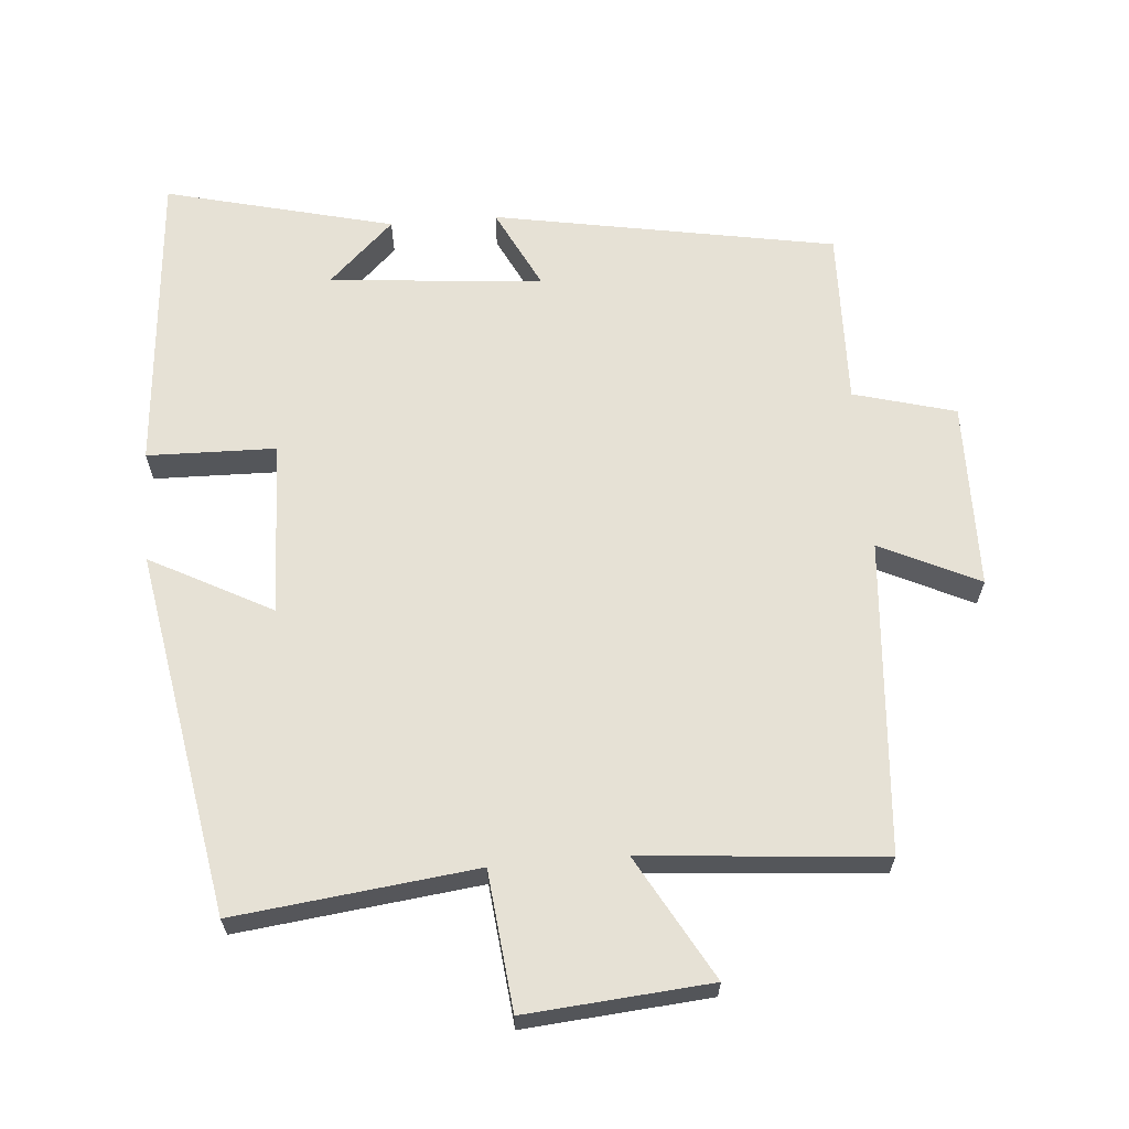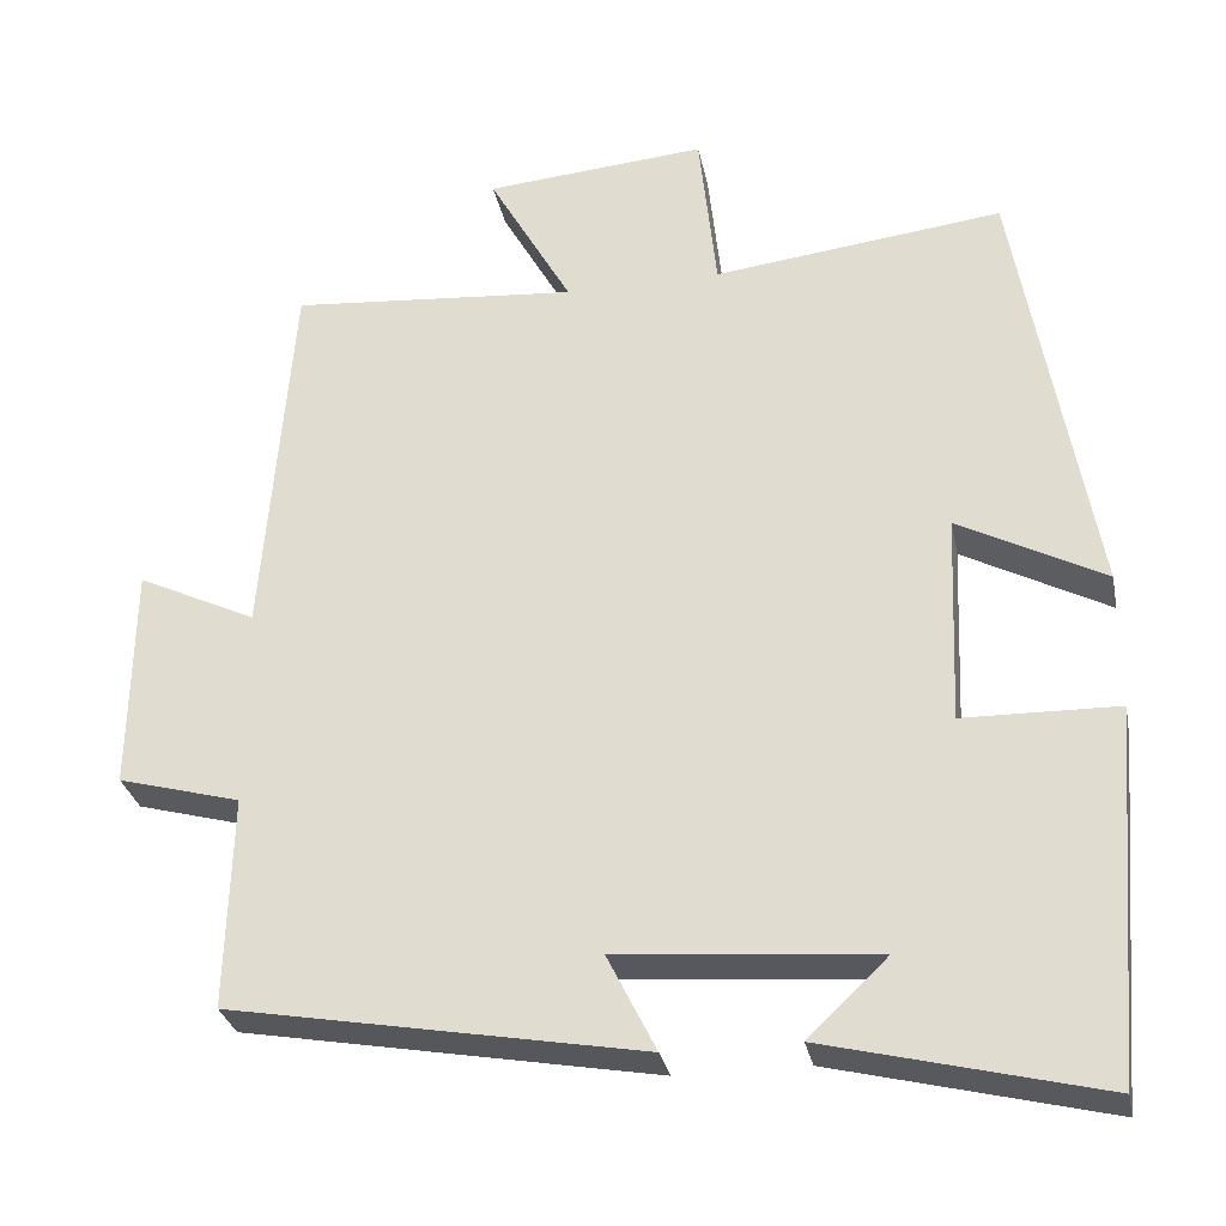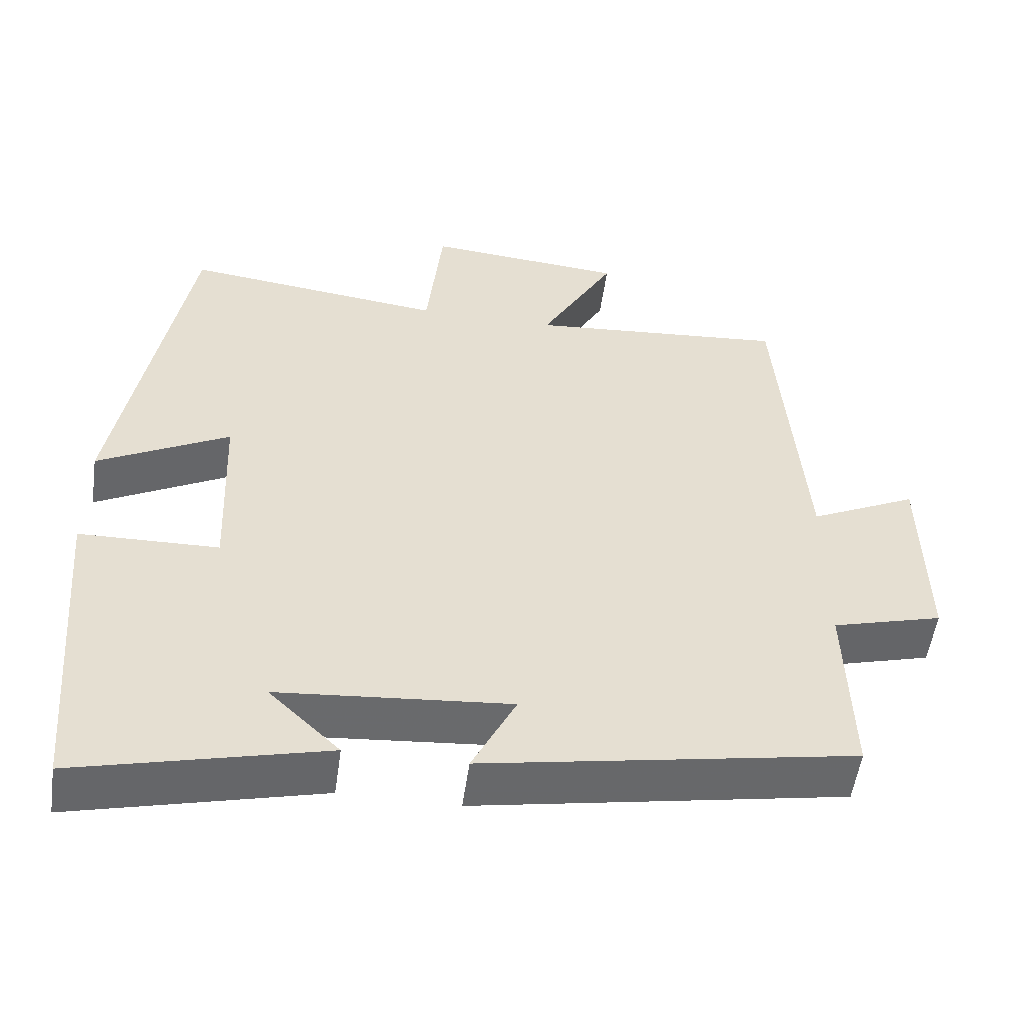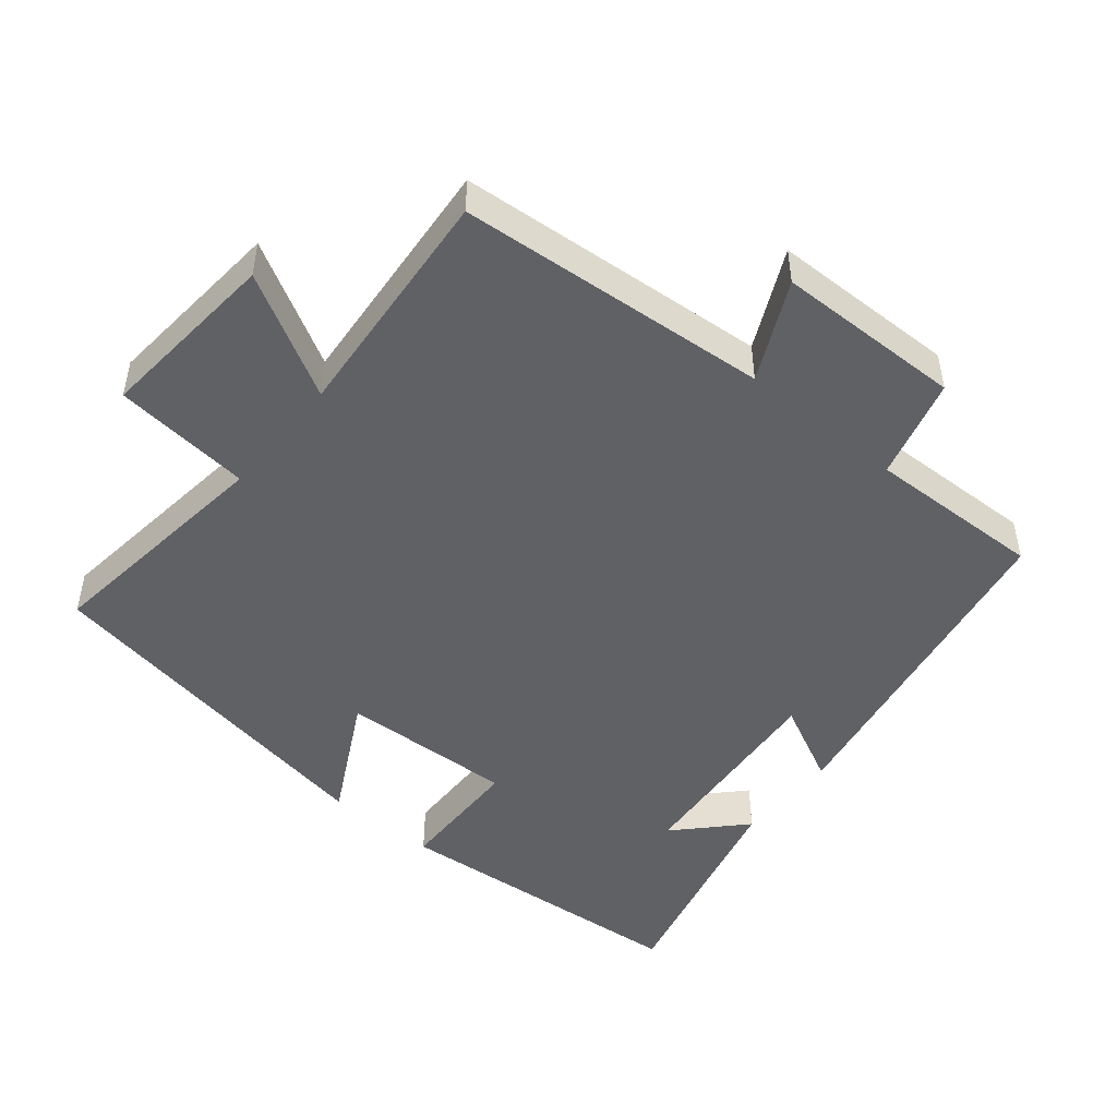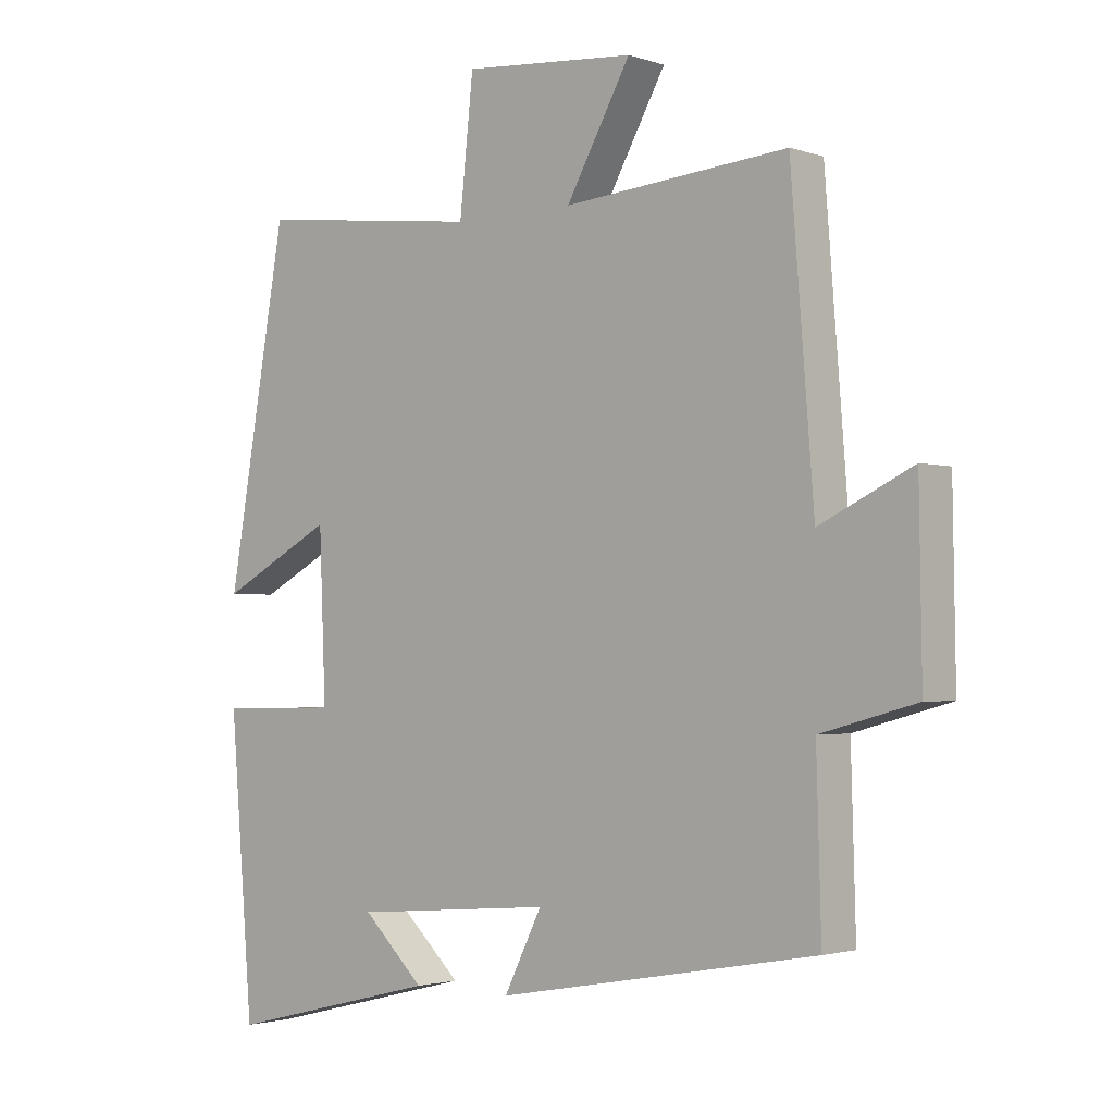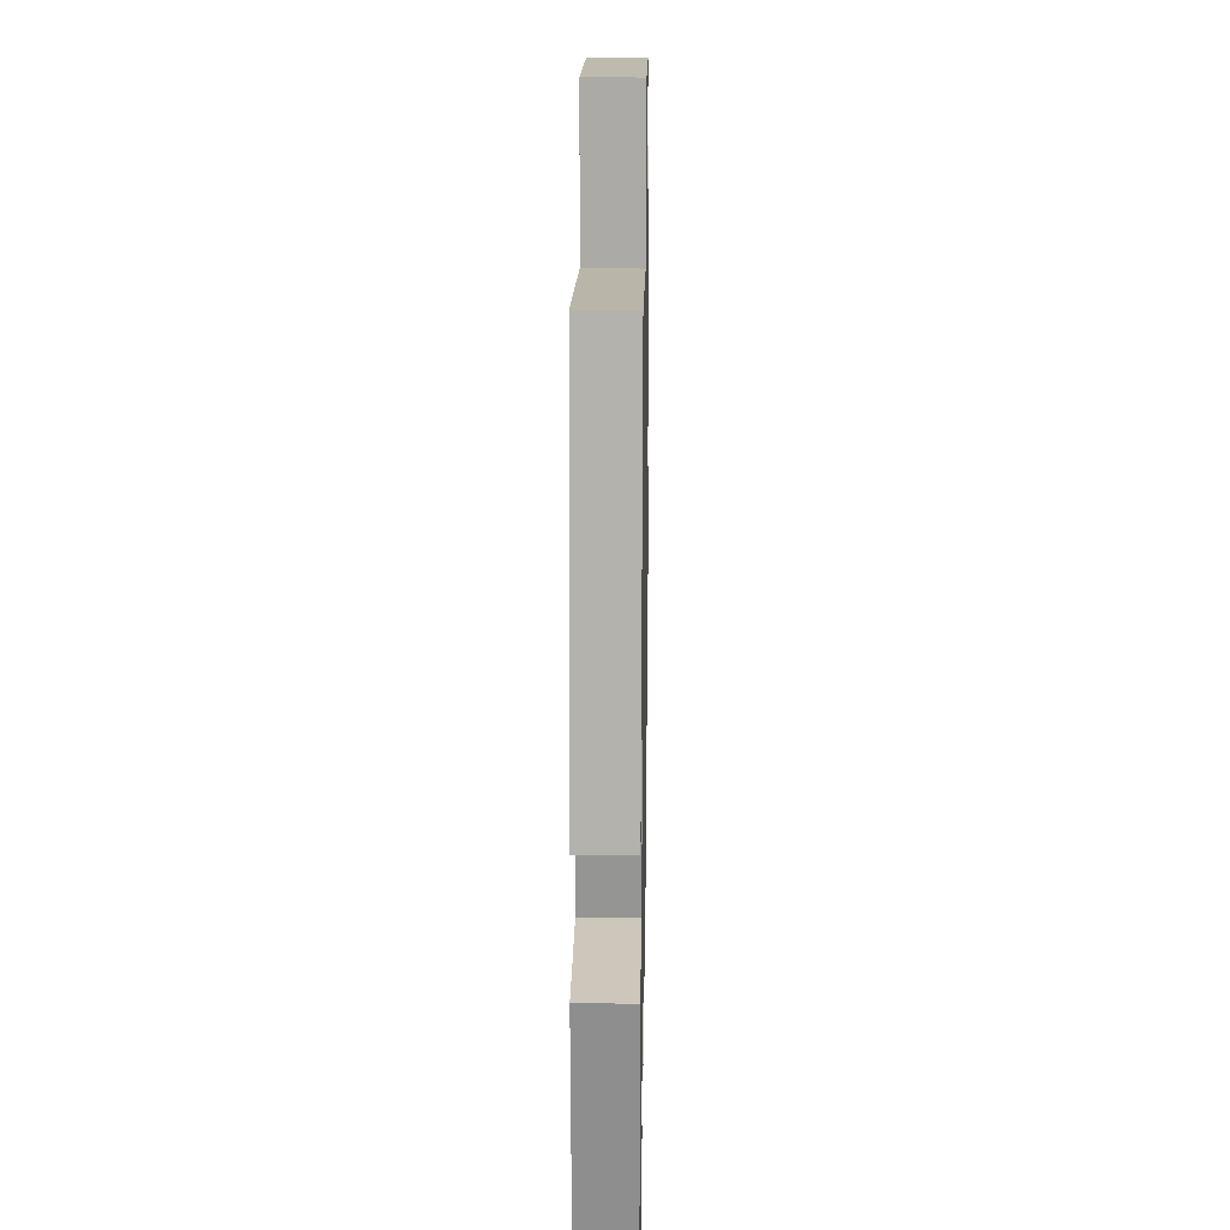
<metadata>
{"format":"obj","ext":"obj","renderer":"f3d","projection":"perspective","resolution":1024,"background":"white","views":[{"elev":64.3,"azim":-4.7,"up":"+Y"},{"elev":-30.0,"azim":-168.7,"up":"+Z"},{"elev":-53.3,"azim":-8.0,"up":"+Z"},{"elev":-48.1,"azim":50.5,"up":"+Y"},{"elev":-2.2,"azim":41.0,"up":"+Z"},{"elev":20.2,"azim":-89.0,"up":"+Z"}]}
</metadata>
<code>
v -0.409 0.07 0.541
v -0.064 0.07 0.5
v -0.043 0.07 0.698
v 0.221 0.07 0.676
v 0.122 0.07 0.5
v 0.465 0.07 0.529
v 0.5 0.07 0.081
v 0.642 0.07 0.149
v 0.646 0.07 -0.119
v 0.5 0.07 -0.159
v 0.507 0.07 -0.412
v 0.017 0.07 -0.5
v 0.075 0.07 -0.384
v -0.231 0.07 -0.41
v -0.137 0.07 -0.5
v -0.464 0.07 -0.581
v -0.5 0.07 -0.142
v -0.316 0.07 -0.138
v -0.326 0.07 0.112
v -0.5 0.07 0.02
v -0.409 0 0.541
v -0.064 0 0.5
v -0.043 0 0.698
v 0.221 0 0.676
v 0.122 0 0.5
v 0.465 0 0.529
v 0.5 0 0.081
v 0.642 0 0.149
v 0.646 0 -0.119
v 0.5 0 -0.159
v 0.507 0 -0.412
v 0.017 0 -0.5
v 0.075 0 -0.384
v -0.231 0 -0.41
v -0.137 0 -0.5
v -0.464 0 -0.581
v -0.5 0 -0.142
v -0.316 0 -0.138
v -0.326 0 0.112
v -0.5 0 0.02
f 19 20 1 2
f 18 19 2
f 16 17 18
f 16 18 2
f 14 15 16
f 14 16 2
f 13 14 2
f 10 11 12 13
f 10 13 2 3
f 7 8 9 10
f 5 6 7 10
f 5 10 3
f 3 4 5
f 22 21 40 39
f 22 39 38
f 38 37 36
f 22 38 36
f 36 35 34
f 22 36 34
f 22 34 33
f 33 32 31 30
f 23 22 33 30
f 30 29 28 27
f 30 27 26 25
f 23 30 25
f 25 24 23
f 1 21 22 2
f 2 22 23 3
f 3 23 24 4
f 4 24 25 5
f 5 25 26 6
f 6 26 27 7
f 7 27 28 8
f 8 28 29 9
f 9 29 30 10
f 10 30 31 11
f 11 31 32 12
f 12 32 33 13
f 13 33 34 14
f 14 34 35 15
f 15 35 36 16
f 16 36 37 17
f 17 37 38 18
f 18 38 39 19
f 19 39 40 20
f 20 40 21 1

</code>
